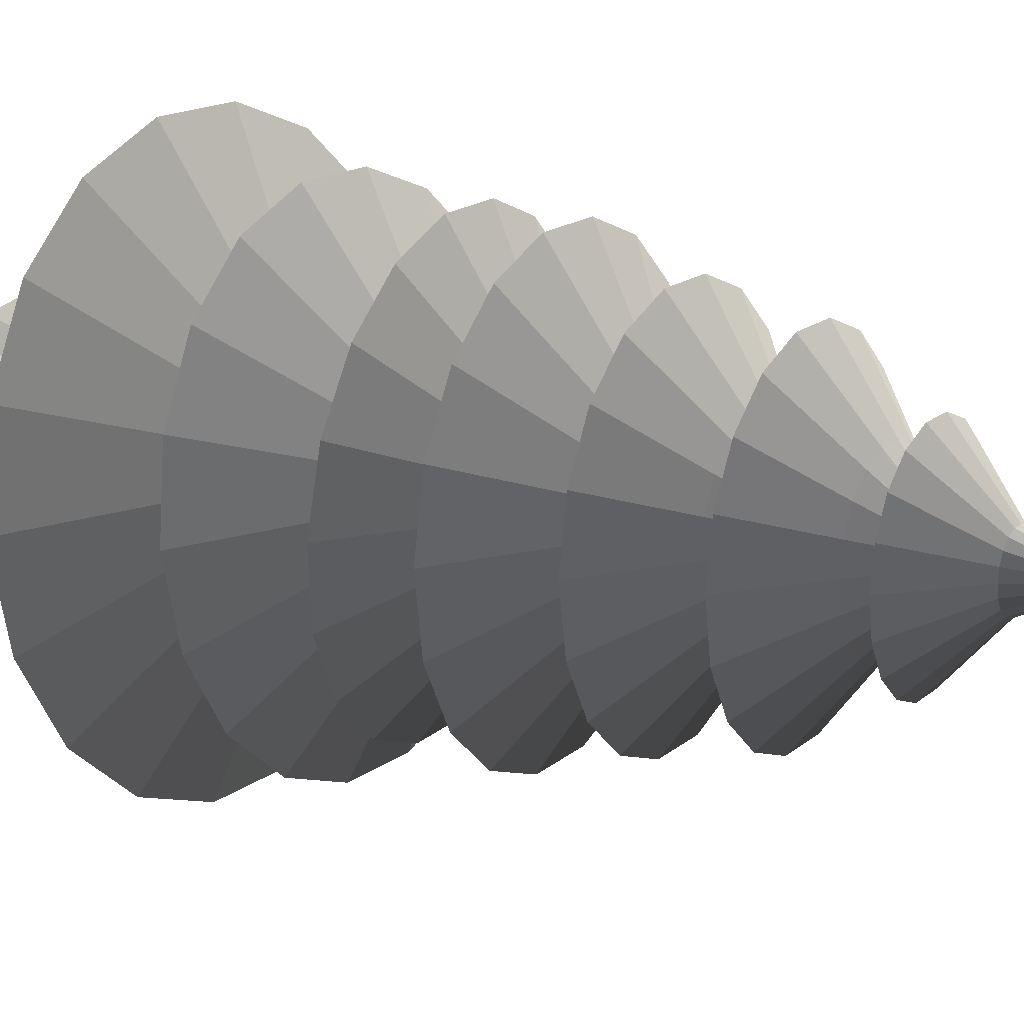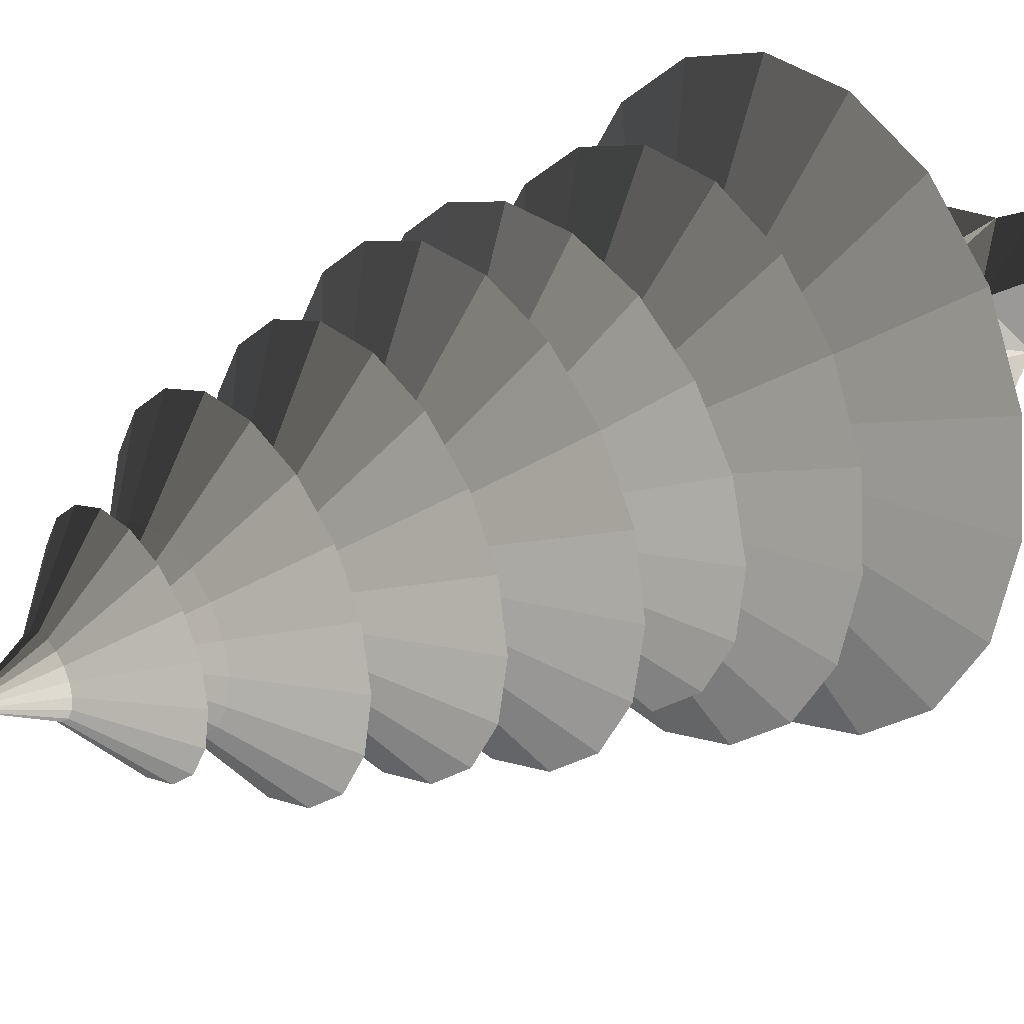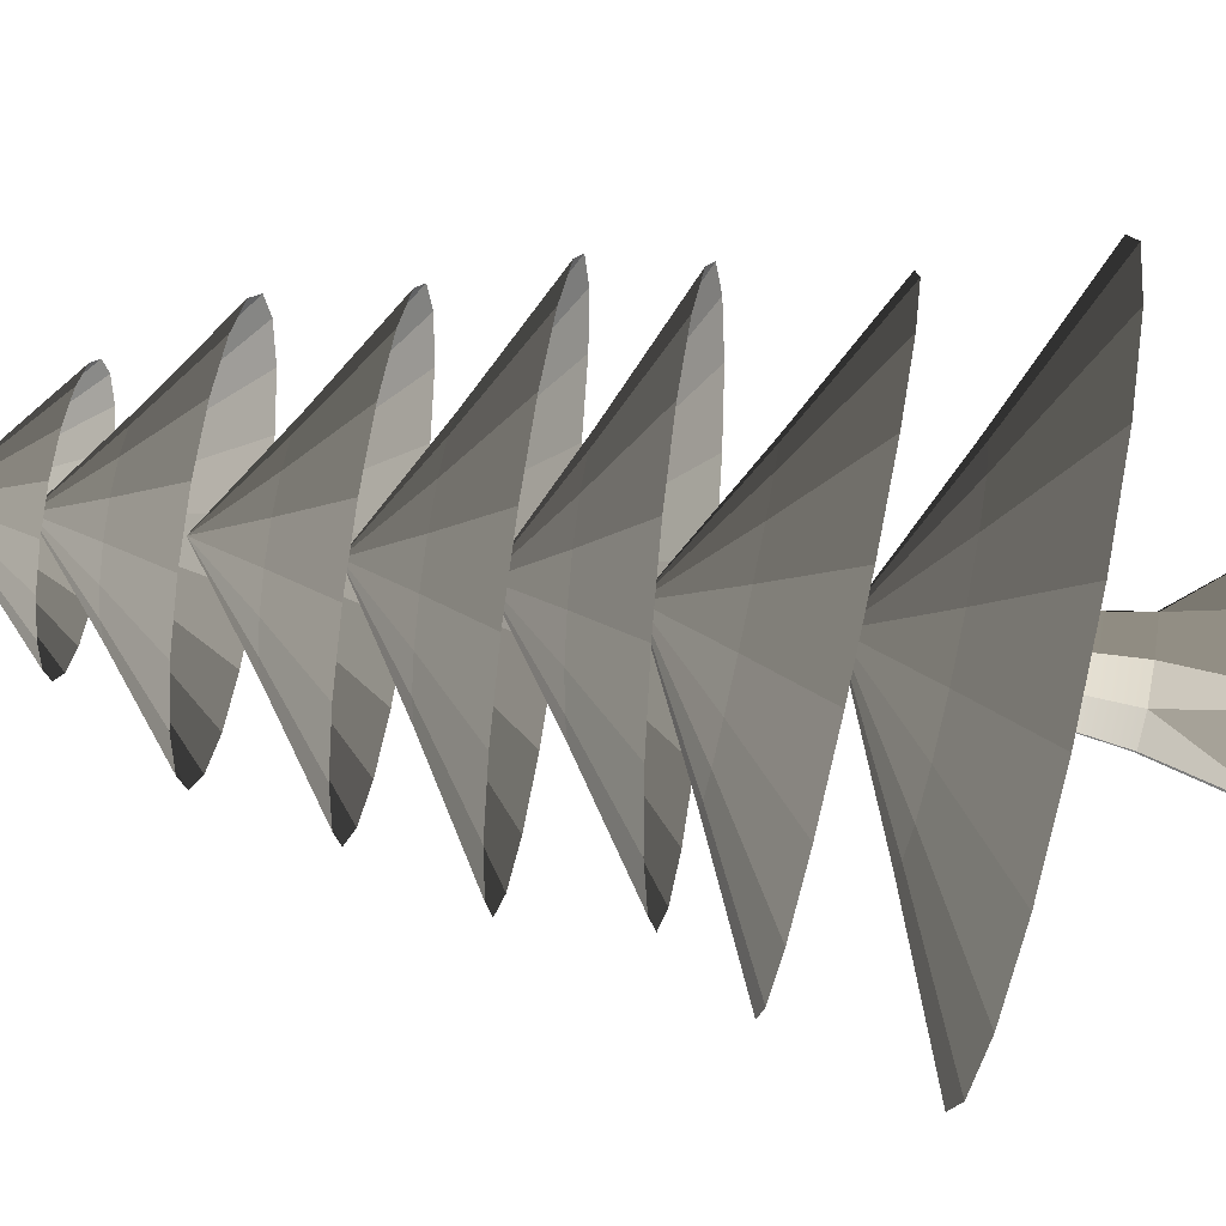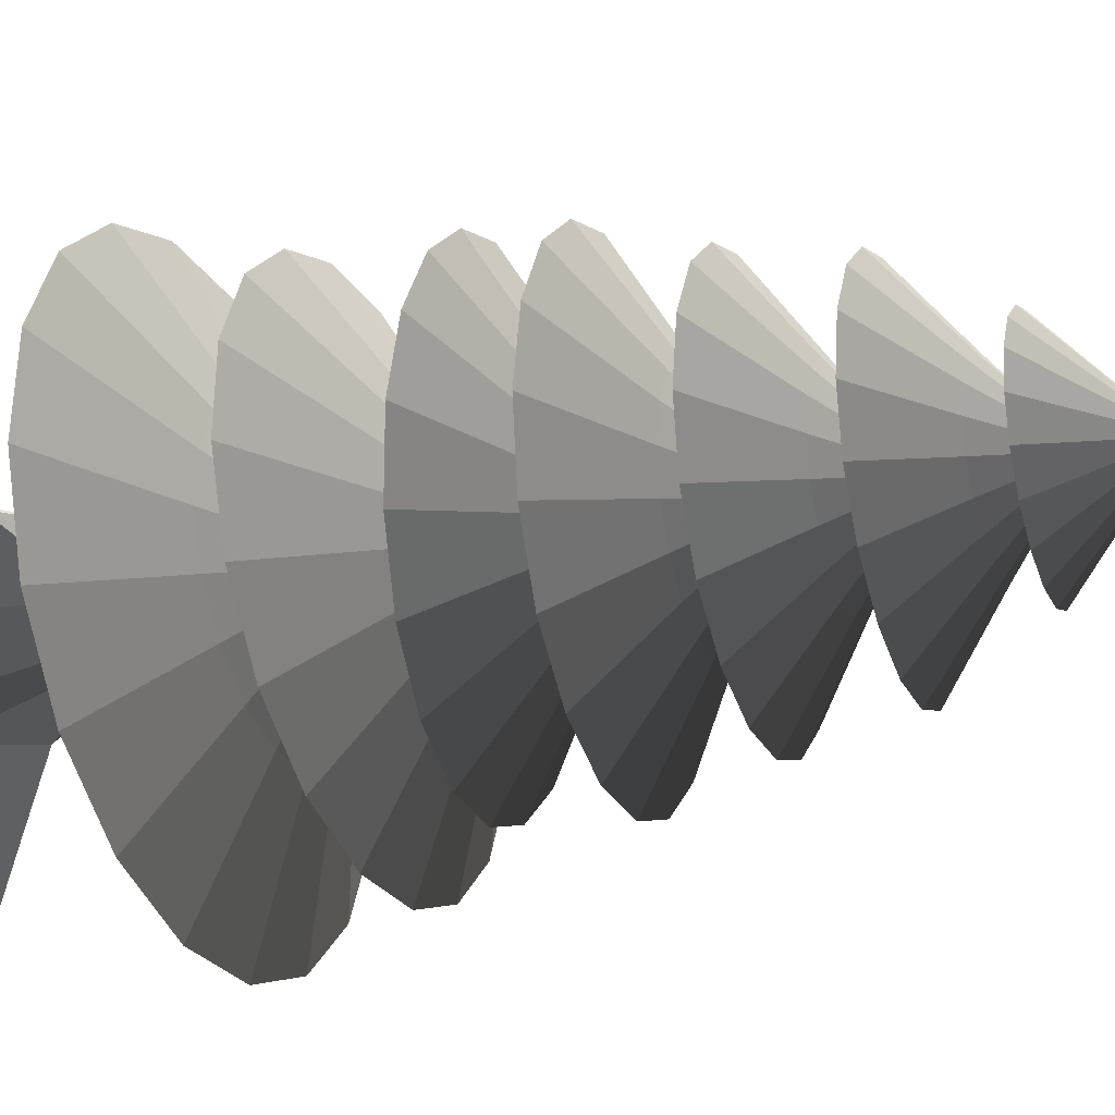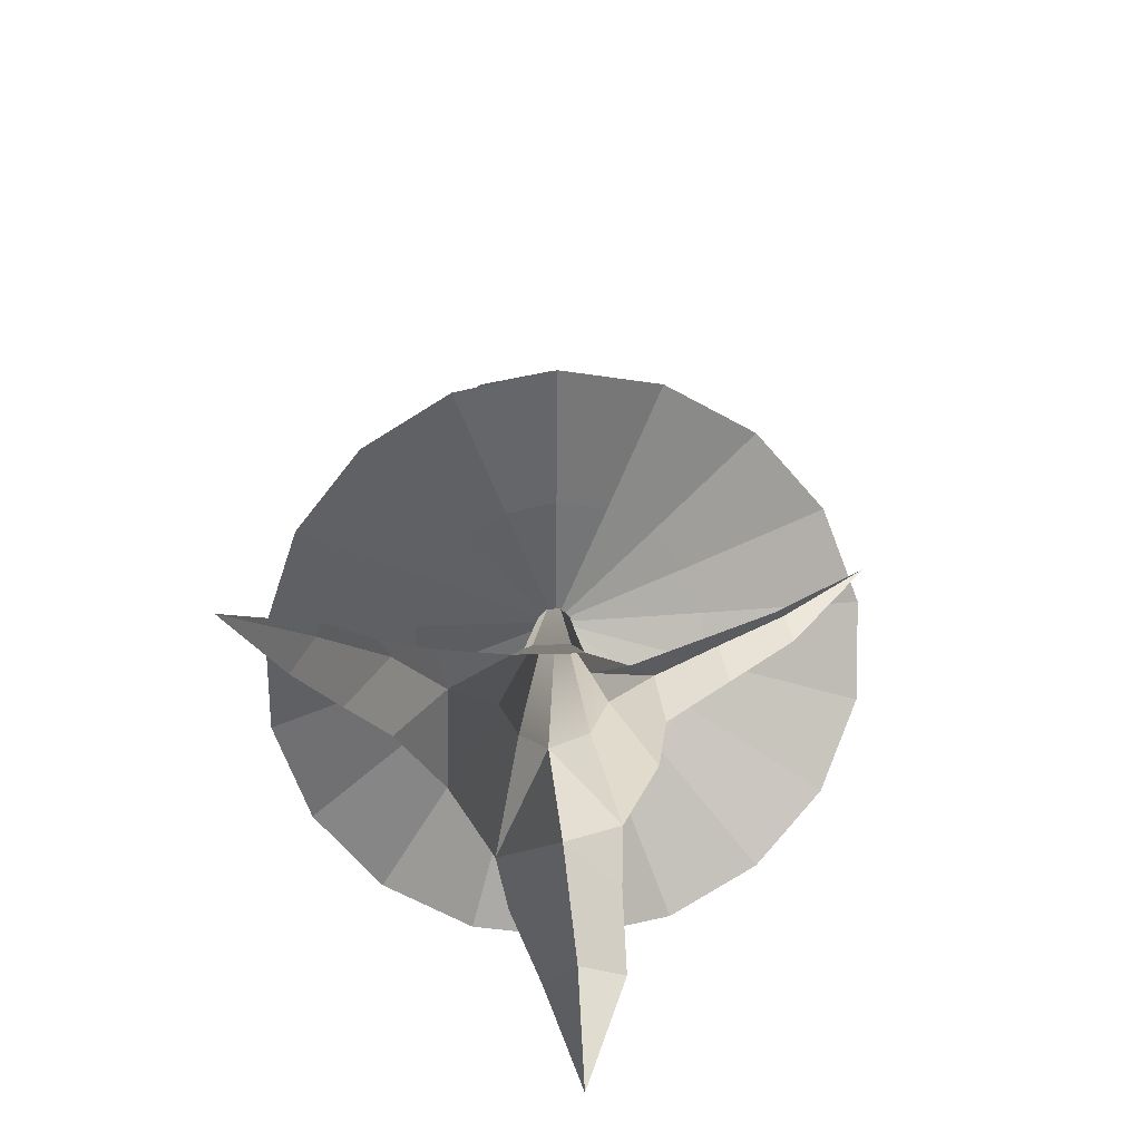
<metadata>
{"format":"obj","ext":"obj","renderer":"f3d","projection":"perspective","resolution":1024,"background":"white","views":[{"elev":15.7,"azim":120.8,"up":"+Z"},{"elev":30.1,"azim":-129.0,"up":"+Z"},{"elev":68.2,"azim":-81.1,"up":"+Z"},{"elev":-24.3,"azim":110.4,"up":"+Z"},{"elev":-72.2,"azim":131.3,"up":"+Y"}]}
</metadata>
<code>
v  182.3 6.799 -386
v  185.2 6.848 -388.4
v  181.2 9.575 -391.6
v  179.8 9.551 -390.4
v  187 6.99 -391.6
v  182.1 9.646 -393.2
v  187.7 7.208 -395.2
v  182.4 9.755 -395.1
v  187 7.475 -398.9
v  182.1 9.889 -396.9
v  185.2 7.759 -402.1
v  181.2 10.03 -398.5
v  182.4 8.026 -404.4
v  179.8 10.16 -399.7
v  178.9 8.243 -405.7
v  178.1 10.27 -400.3
v  175.2 8.385 -405.7
v  176.2 10.34 -400.3
v  171.7 8.435 -404.4
v  174.5 10.37 -399.6
v  168.9 8.385 -402
v  173 10.34 -398.5
v  167 8.243 -398.8
v  172.1 10.27 -396.9
v  166.4 8.026 -395.2
v  171.8 10.16 -395
v  167 7.759 -391.6
v  172.1 10.03 -393.2
v  168.9 7.475 -388.4
v  173 9.889 -391.6
v  171.7 7.208 -386
v  174.5 9.755 -390.4
v  175.2 6.99 -384.7
v  176.2 9.646 -389.8
v  178.9 6.848 -384.7
v  178 9.575 -389.8
v  177.2 12.43 -394.9
v  181.6 11.65 -387.4
v  184 11.69 -389.4
v  180.6 14.4 -392.1
v  179.4 14.37 -391.1
v  185.6 11.83 -392.1
v  181.4 14.46 -393.5
v  186.1 12.03 -395.3
v  181.7 14.56 -395.1
v  185.6 12.28 -398.4
v  181.4 14.69 -396.6
v  184 12.55 -401.1
v  180.6 14.82 -398
v  181.6 12.8 -403.1
v  179.4 14.95 -399
v  178.6 13 -404.2
v  177.9 15.05 -399.6
v  175.4 13.14 -404.2
v  176.3 15.12 -399.6
v  172.5 13.18 -403.1
v  174.8 15.14 -399
v  170 13.14 -401.1
v  173.6 15.12 -398
v  168.4 13 -398.3
v  172.8 15.05 -396.6
v  167.9 12.8 -395.2
v  172.5 14.95 -395.1
v  168.4 12.55 -392.1
v  172.8 14.82 -393.5
v  170 12.28 -389.4
v  173.6 14.69 -392.1
v  172.4 12.03 -387.3
v  174.8 14.56 -391.1
v  175.4 11.83 -386.3
v  176.3 14.46 -390.6
v  178.6 11.69 -386.3
v  177.9 14.4 -390.6
v  177.2 17.22 -394.9
v  181.4 16.68 -387.6
v  183.5 16.64 -389.4
v  180.4 18.7 -392.1
v  179.3 18.72 -391.3
v  184.9 16.54 -391.8
v  181.1 18.65 -393.4
v  185.4 16.38 -394.6
v  181.3 18.57 -394.7
v  184.9 16.18 -397.3
v  181.1 18.47 -396.1
v  183.5 15.97 -399.7
v  180.4 18.37 -397.3
v  181.4 15.77 -401.5
v  179.3 18.27 -398.2
v  178.8 15.61 -402.4
v  178 18.19 -398.6
v  176 15.51 -402.4
v  176.6 18.14 -398.6
v  173.4 15.47 -401.5
v  175.3 18.12 -398.2
v  171.3 15.51 -399.7
v  174.3 18.14 -397.3
v  169.9 15.61 -397.3
v  173.6 18.19 -396.1
v  169.4 15.77 -394.5
v  173.3 18.27 -394.7
v  169.9 15.97 -391.8
v  173.6 18.37 -393.3
v  171.3 16.18 -389.4
v  174.2 18.47 -392.1
v  173.4 16.38 -387.6
v  175.3 18.57 -391.2
v  176 16.54 -386.7
v  176.6 18.65 -390.8
v  178.8 16.64 -386.7
v  178 18.7 -390.8
v  177.2 20.89 -394.9
v  181.3 19.71 -387.9
v  183.4 19.7 -389.7
v  180.3 22 -392.3
v  179.2 22.01 -391.4
v  184.8 19.69 -392.1
v  181 22 -393.5
v  185.3 19.66 -394.8
v  181.2 21.98 -394.8
v  184.8 19.62 -397.6
v  181 21.97 -396.2
v  183.4 19.59 -400
v  180.3 21.95 -397.4
v  181.3 19.55 -401.8
v  179.2 21.93 -398.3
v  178.6 19.53 -402.7
v  177.9 21.92 -398.8
v  175.9 19.51 -402.7
v  176.5 21.91 -398.8
v  173.2 19.5 -401.8
v  175.2 21.9 -398.3
v  171.1 19.51 -400
v  174.2 21.91 -397.4
v  169.7 19.53 -397.6
v  173.5 21.92 -396.2
v  169.2 19.55 -394.8
v  173.2 21.93 -394.8
v  169.7 19.59 -392.1
v  173.5 21.95 -393.5
v  171.1 19.62 -389.7
v  174.2 21.97 -392.3
v  173.2 19.66 -387.9
v  175.2 21.98 -391.4
v  175.9 19.69 -386.9
v  176.5 22 -390.9
v  178.6 19.7 -386.9
v  177.9 22 -390.9
v  177.2 24.43 -394.9
v  180.6 23.35 -389
v  182.4 23.35 -390.5
v  179.8 25.7 -392.7
v  178.9 25.7 -391.9
v  183.6 23.35 -392.5
v  180.4 25.7 -393.7
v  184 23.35 -394.9
v  180.6 25.7 -394.9
v  183.6 23.35 -397.2
v  180.4 25.7 -396
v  182.4 23.35 -399.3
v  179.8 25.7 -397.1
v  180.6 23.35 -400.8
v  178.9 25.7 -397.8
v  178.4 23.35 -401.6
v  177.8 25.7 -398.2
v  176 23.35 -401.6
v  176.6 25.7 -398.2
v  173.8 23.35 -400.8
v  175.5 25.7 -397.8
v  172 23.35 -399.3
v  174.6 25.7 -397.1
v  170.8 23.35 -397.2
v  174 25.7 -396
v  170.4 23.35 -394.9
v  173.8 25.7 -394.9
v  170.8 23.35 -392.5
v  174 25.7 -393.7
v  172 23.35 -390.5
v  174.6 25.7 -392.7
v  173.8 23.35 -389
v  175.5 25.7 -391.9
v  176 23.35 -388.2
v  176.6 25.7 -391.5
v  178.4 23.35 -388.2
v  177.8 25.7 -391.5
v  177.2 28.17 -394.9
v  180.2 27.22 -389.7
v  181.8 27.22 -391
v  179.5 29.57 -392.9
v  178.7 29.57 -392.3
v  182.9 27.22 -392.8
v  180.1 29.57 -393.8
v  183.2 27.22 -394.9
v  180.2 29.57 -394.9
v  182.9 27.22 -396.9
v  180.1 29.57 -395.9
v  181.8 27.22 -398.8
v  179.5 29.57 -396.8
v  180.2 27.22 -400.1
v  178.7 29.57 -397.5
v  178.3 27.22 -400.8
v  177.7 29.57 -397.8
v  176.2 27.22 -400.8
v  176.7 29.57 -397.8
v  174.2 27.22 -400.1
v  175.7 29.57 -397.5
v  172.6 27.22 -398.8
v  174.9 29.57 -396.8
v  171.6 27.22 -396.9
v  174.4 29.57 -395.9
v  171.2 27.22 -394.9
v  174.2 29.57 -394.9
v  171.6 27.22 -392.8
v  174.4 29.57 -393.8
v  172.6 27.22 -391
v  174.9 29.57 -392.9
v  174.2 27.22 -389.7
v  175.7 29.57 -392.3
v  176.2 27.22 -388.9
v  176.7 29.57 -391.9
v  178.3 27.22 -388.9
v  177.7 29.57 -391.9
v  177.2 32.05 -394.9
v  179.2 30.85 -391.5
v  180.2 30.85 -392.4
v  178.2 33.26 -394.1
v  177.8 33.26 -393.8
v  180.9 30.85 -393.5
v  178.4 33.26 -394.4
v  181.1 30.85 -394.9
v  178.5 33.26 -394.9
v  180.9 30.85 -396.2
v  178.4 33.26 -395.3
v  180.2 30.85 -397.4
v  178.2 33.26 -395.7
v  179.2 30.85 -398.3
v  177.8 33.26 -396
v  177.9 30.85 -398.7
v  177.4 33.26 -396.1
v  176.5 30.85 -398.7
v  177 33.26 -396.1
v  175.3 30.85 -398.3
v  176.6 33.26 -396
v  174.2 30.85 -397.4
v  176.3 33.26 -395.7
v  173.5 30.85 -396.2
v  176 33.26 -395.3
v  173.3 30.85 -394.9
v  176 33.26 -394.9
v  173.5 30.85 -393.5
v  176 33.26 -394.4
v  174.2 30.85 -392.4
v  176.3 33.26 -394.1
v  175.3 30.85 -391.5
v  176.6 33.26 -393.8
v  176.5 30.85 -391
v  177 33.26 -393.6
v  177.9 30.85 -391
v  177.4 33.26 -393.6
v  177.2 35.79 -394.9
v  178.5 -0.2112 -391.4
v  180.4 2.24 -393
v  178.1 5.066 -393.1
v  187.8 -0.2112 -389.9
v  185.4 -0.2112 -392.2
v  184.8 1.514 -391.2
v  180.5 -0.2112 -396.1
v  179 -0.2112 -397.9
v  178.1 5.066 -396.5
v  179 5.066 -395.5
v  177.8 -0.2112 -398.7
v  176.9 5.066 -396.3
v  175.4 -0.2112 -406.3
v  175 -0.2112 -403.1
v  175.5 0.7357 -403.2
v  174.6 -0.2112 -397.1
v  173.7 -0.2112 -394.9
v  175.2 5.066 -394.8
v  175.7 5.066 -396.1
v  175.8 5.066 -393.3
v  167.1 -0.2112 -387.4
v  171.1 -0.2112 -389
v  170.3 1.355 -389.8
v  175.6 -0.2112 -391
v  176.8 5.066 -392.9
v  178.6 5.066 -394.3
v  177.9 11.96 -394.6
v  177.6 11.96 -394.2
v  177.9 11.96 -395.1
v  177.6 11.96 -395.5
v  177.1 11.96 -395.5
v  176.7 11.96 -395.3
v  176.5 11.96 -394.9
v  176.7 11.96 -394.4
v  177.1 11.96 -394.1
v  173.7 2.441 -392.2
v  173.9 -0.2112 -390
v  169.5 -0.2112 -391.4
v  172.1 -0.2112 -393.4
v  181 -0.2112 -391.3
v  182.8 -0.2112 -390.8
v  182.4 2.546 -392.3
v  182.3 -0.2112 -394.3
v  183.7 -0.2112 -393.2
v  184.7 -0.2112 -390.3
v  176.9 -0.2112 -401
v  175.9 1.618 -400.9
v  176.2 2.526 -398.4
v  175.5 -0.2112 -398.3
v  175.3 -0.2112 -400.7
v  176.1 -0.2112 -403.3
o Object173
g Object173
f 1 2 3 4
f 2 5 6 3
f 5 7 8 6
f 7 9 10 8
f 9 11 12 10
f 11 13 14 12
f 13 15 16 14
f 15 17 18 16
f 17 19 20 18
f 19 21 22 20
f 21 23 24 22
f 23 25 26 24
f 25 27 28 26
f 27 29 30 28
f 29 31 32 30
f 31 33 34 32
f 33 35 36 34
f 35 1 4 36
f 37 4 3
f 37 3 6
f 37 6 8
f 37 8 10
f 37 10 12
f 37 12 14
f 37 14 16
f 37 16 18
f 37 18 20
f 37 20 22
f 37 22 24
f 37 24 26
f 37 26 28
f 37 28 30
f 37 30 32
f 37 32 34
f 37 34 36
f 37 36 4
f 38 39 40 41
f 39 42 43 40
f 42 44 45 43
f 44 46 47 45
f 46 48 49 47
f 48 50 51 49
f 50 52 53 51
f 52 54 55 53
f 54 56 57 55
f 56 58 59 57
f 58 60 61 59
f 60 62 63 61
f 62 64 65 63
f 64 66 67 65
f 66 68 69 67
f 68 70 71 69
f 70 72 73 71
f 72 38 41 73
f 74 41 40
f 74 40 43
f 74 43 45
f 74 45 47
f 74 47 49
f 74 49 51
f 74 51 53
f 74 53 55
f 74 55 57
f 74 57 59
f 74 59 61
f 74 61 63
f 74 63 65
f 74 65 67
f 74 67 69
f 74 69 71
f 74 71 73
f 74 73 41
f 75 76 77 78
f 76 79 80 77
f 79 81 82 80
f 81 83 84 82
f 83 85 86 84
f 85 87 88 86
f 87 89 90 88
f 89 91 92 90
f 91 93 94 92
f 93 95 96 94
f 95 97 98 96
f 97 99 100 98
f 99 101 102 100
f 101 103 104 102
f 103 105 106 104
f 105 107 108 106
f 107 109 110 108
f 109 75 78 110
f 111 78 77
f 111 77 80
f 111 80 82
f 111 82 84
f 111 84 86
f 111 86 88
f 111 88 90
f 111 90 92
f 111 92 94
f 111 94 96
f 111 96 98
f 111 98 100
f 111 100 102
f 111 102 104
f 111 104 106
f 111 106 108
f 111 108 110
f 111 110 78
f 112 113 114 115
f 113 116 117 114
f 116 118 119 117
f 118 120 121 119
f 120 122 123 121
f 122 124 125 123
f 124 126 127 125
f 126 128 129 127
f 128 130 131 129
f 130 132 133 131
f 132 134 135 133
f 134 136 137 135
f 136 138 139 137
f 138 140 141 139
f 140 142 143 141
f 142 144 145 143
f 144 146 147 145
f 146 112 115 147
f 148 115 114
f 148 114 117
f 148 117 119
f 148 119 121
f 148 121 123
f 148 123 125
f 148 125 127
f 148 127 129
f 148 129 131
f 148 131 133
f 148 133 135
f 148 135 137
f 148 137 139
f 148 139 141
f 148 141 143
f 148 143 145
f 148 145 147
f 148 147 115
f 149 150 151 152
f 150 153 154 151
f 153 155 156 154
f 155 157 158 156
f 157 159 160 158
f 159 161 162 160
f 161 163 164 162
f 163 165 166 164
f 165 167 168 166
f 167 169 170 168
f 169 171 172 170
f 171 173 174 172
f 173 175 176 174
f 175 177 178 176
f 177 179 180 178
f 179 181 182 180
f 181 183 184 182
f 183 149 152 184
f 185 152 151
f 185 151 154
f 185 154 156
f 185 156 158
f 185 158 160
f 185 160 162
f 185 162 164
f 185 164 166
f 185 166 168
f 185 168 170
f 185 170 172
f 185 172 174
f 185 174 176
f 185 176 178
f 185 178 180
f 185 180 182
f 185 182 184
f 185 184 152
f 186 187 188 189
f 187 190 191 188
f 190 192 193 191
f 192 194 195 193
f 194 196 197 195
f 196 198 199 197
f 198 200 201 199
f 200 202 203 201
f 202 204 205 203
f 204 206 207 205
f 206 208 209 207
f 208 210 211 209
f 210 212 213 211
f 212 214 215 213
f 214 216 217 215
f 216 218 219 217
f 218 220 221 219
f 220 186 189 221
f 222 189 188
f 222 188 191
f 222 191 193
f 222 193 195
f 222 195 197
f 222 197 199
f 222 199 201
f 222 201 203
f 222 203 205
f 222 205 207
f 222 207 209
f 222 209 211
f 222 211 213
f 222 213 215
f 222 215 217
f 222 217 219
f 222 219 221
f 222 221 189
f 223 224 225 226
f 224 227 228 225
f 227 229 230 228
f 229 231 232 230
f 231 233 234 232
f 233 235 236 234
f 235 237 238 236
f 237 239 240 238
f 239 241 242 240
f 241 243 244 242
f 243 245 246 244
f 245 247 248 246
f 247 249 250 248
f 249 251 252 250
f 251 253 254 252
f 253 255 256 254
f 255 257 258 256
f 257 223 226 258
f 259 226 225
f 259 225 228
f 259 228 230
f 259 230 232
f 259 232 234
f 259 234 236
f 259 236 238
f 259 238 240
f 259 240 242
f 259 242 244
f 259 244 246
f 259 246 248
f 259 248 250
f 259 250 252
f 259 252 254
f 259 254 256
f 259 256 258
f 259 258 226
f 260 261 262
f 263 264 265
f 266 267 268 269
f 267 270 271 268
f 272 273 274
f 275 276 277 278
f 276 279 277
f 280 281 282
f 283 260 262 284
f 262 285 286 287
f 285 269 288 286
f 269 268 289 288
f 268 271 290 289
f 271 278 291 290
f 278 277 292 291
f 277 279 293 292
f 279 284 294 293
f 284 262 287 294
f 276 295 279
f 283 284 279
f 281 296 295 282
f 297 280 282
f 298 297 282 295
f 296 283 295
f 283 279 295
f 276 298 295
f 299 300 301 261
f 302 266 261
f 264 303 301 265
f 304 263 265
f 300 304 265 301
f 303 302 261 301
f 261 285 262
f 269 285 261
f 266 269 261
f 260 299 261
f 270 305 306 307
f 308 275 278 307
f 273 309 306 274
f 310 272 274
f 278 271 307
f 305 310 274 306
f 309 308 307 306
f 270 307 271

</code>
